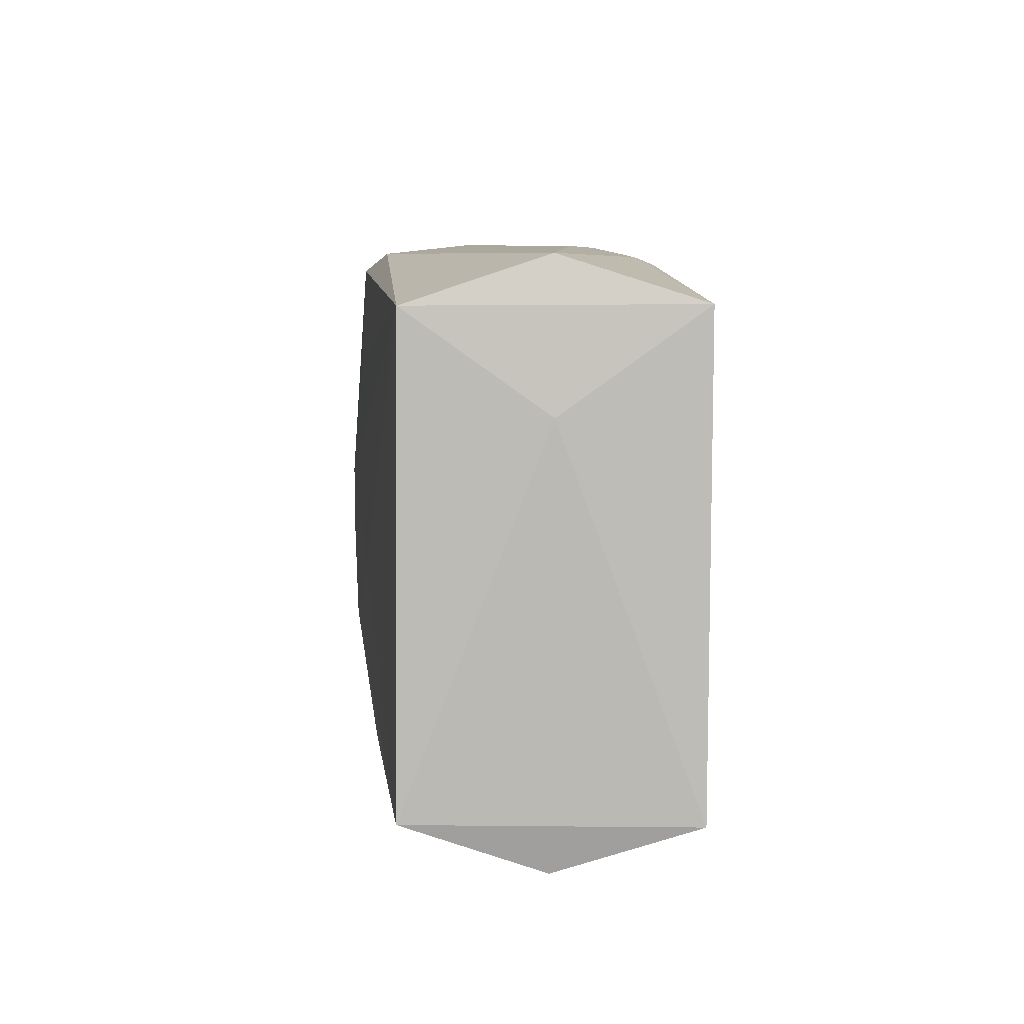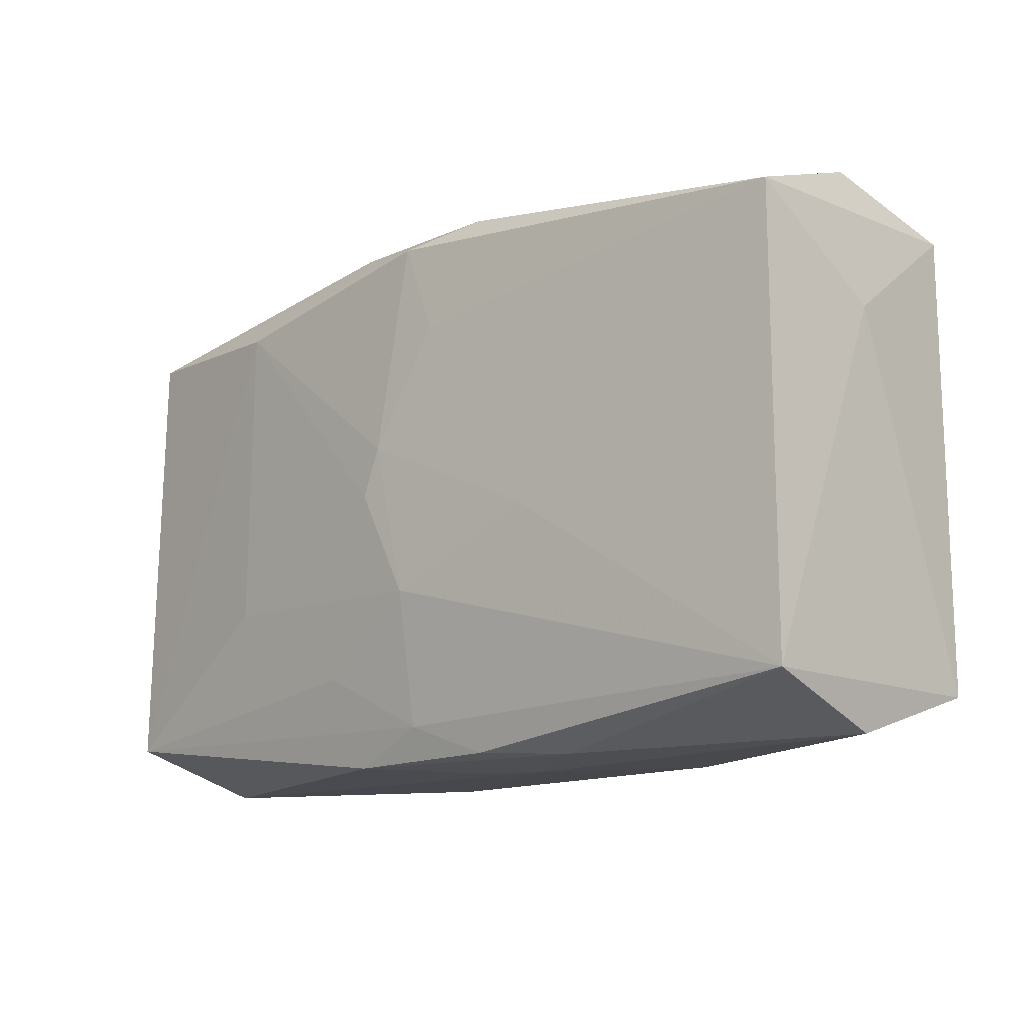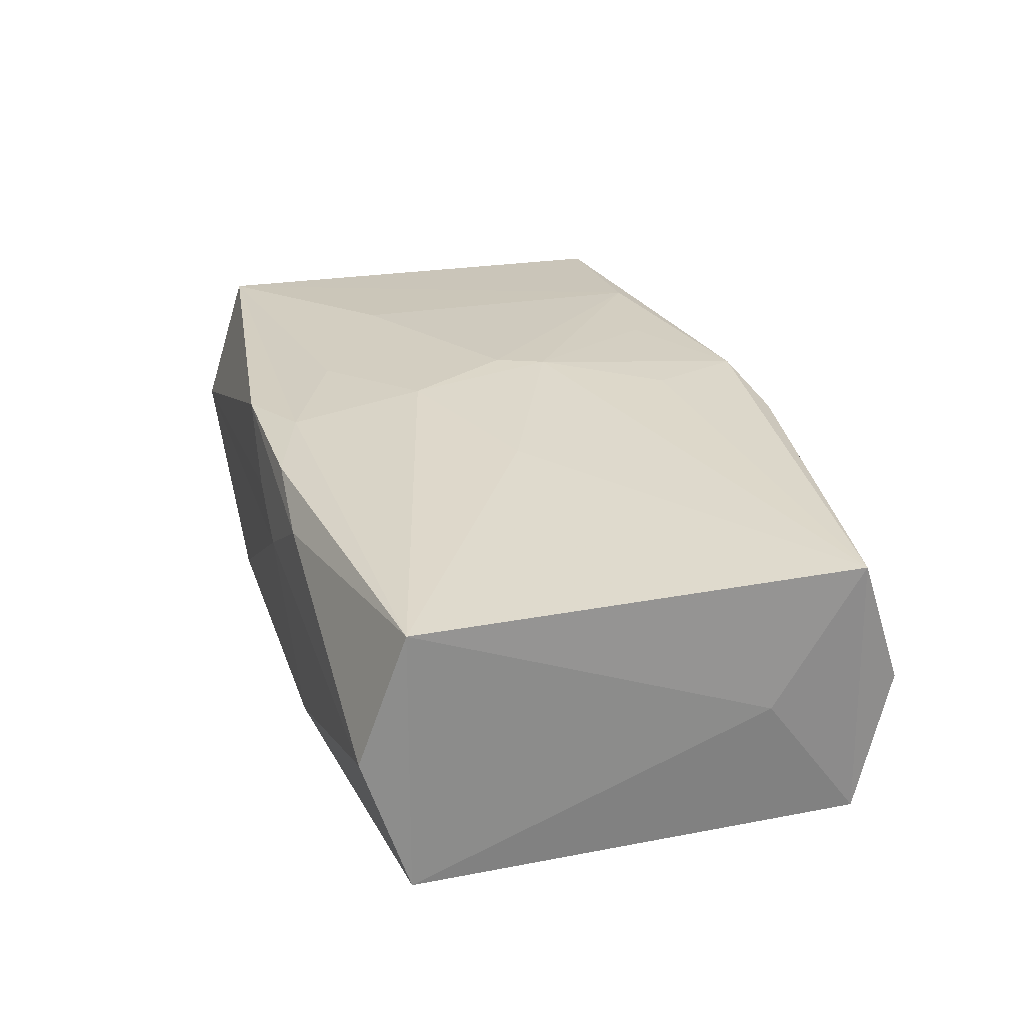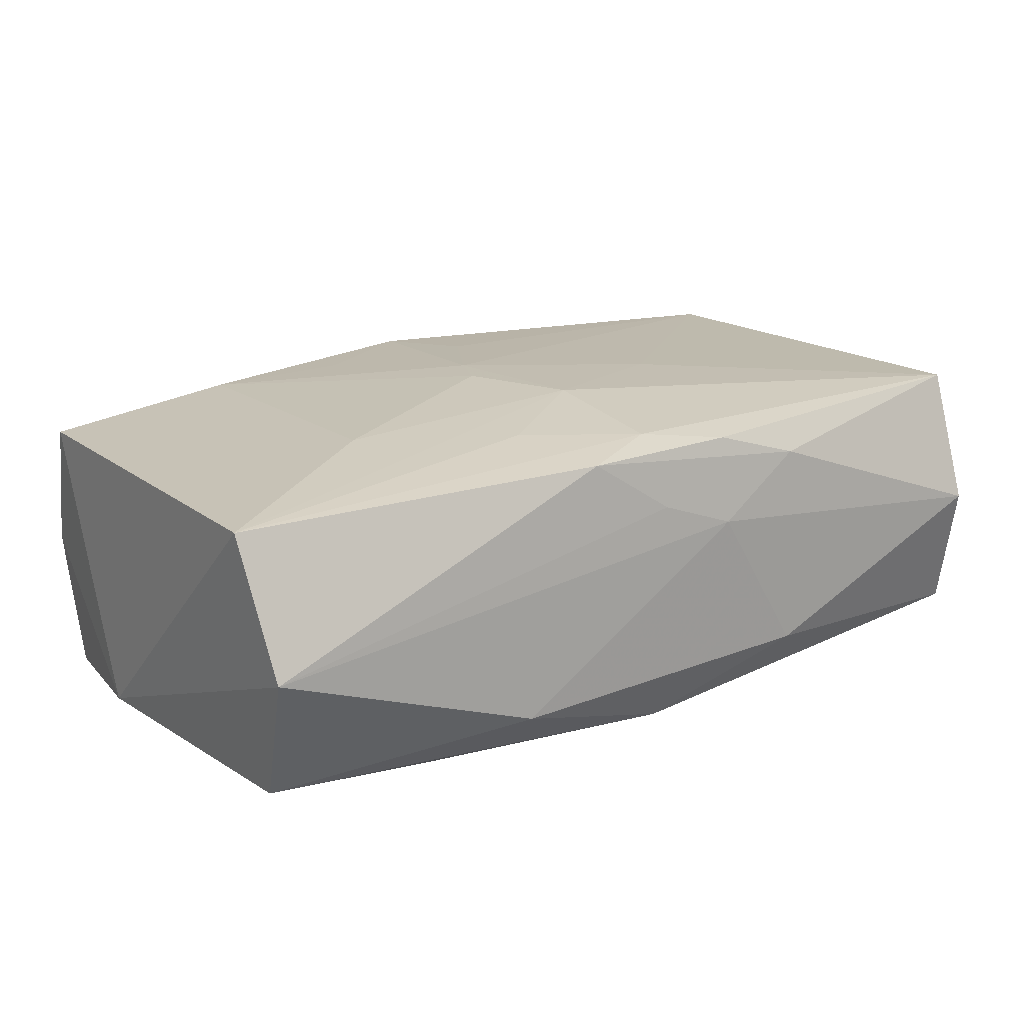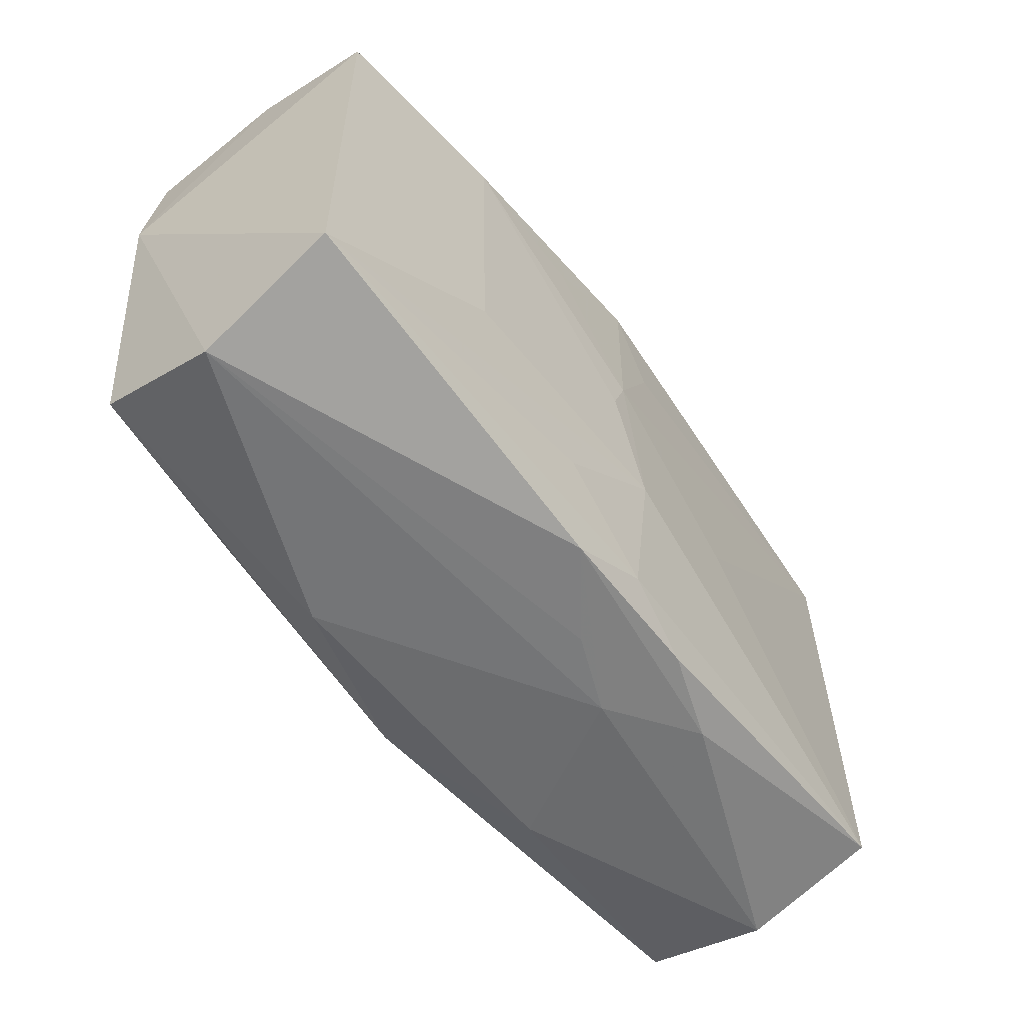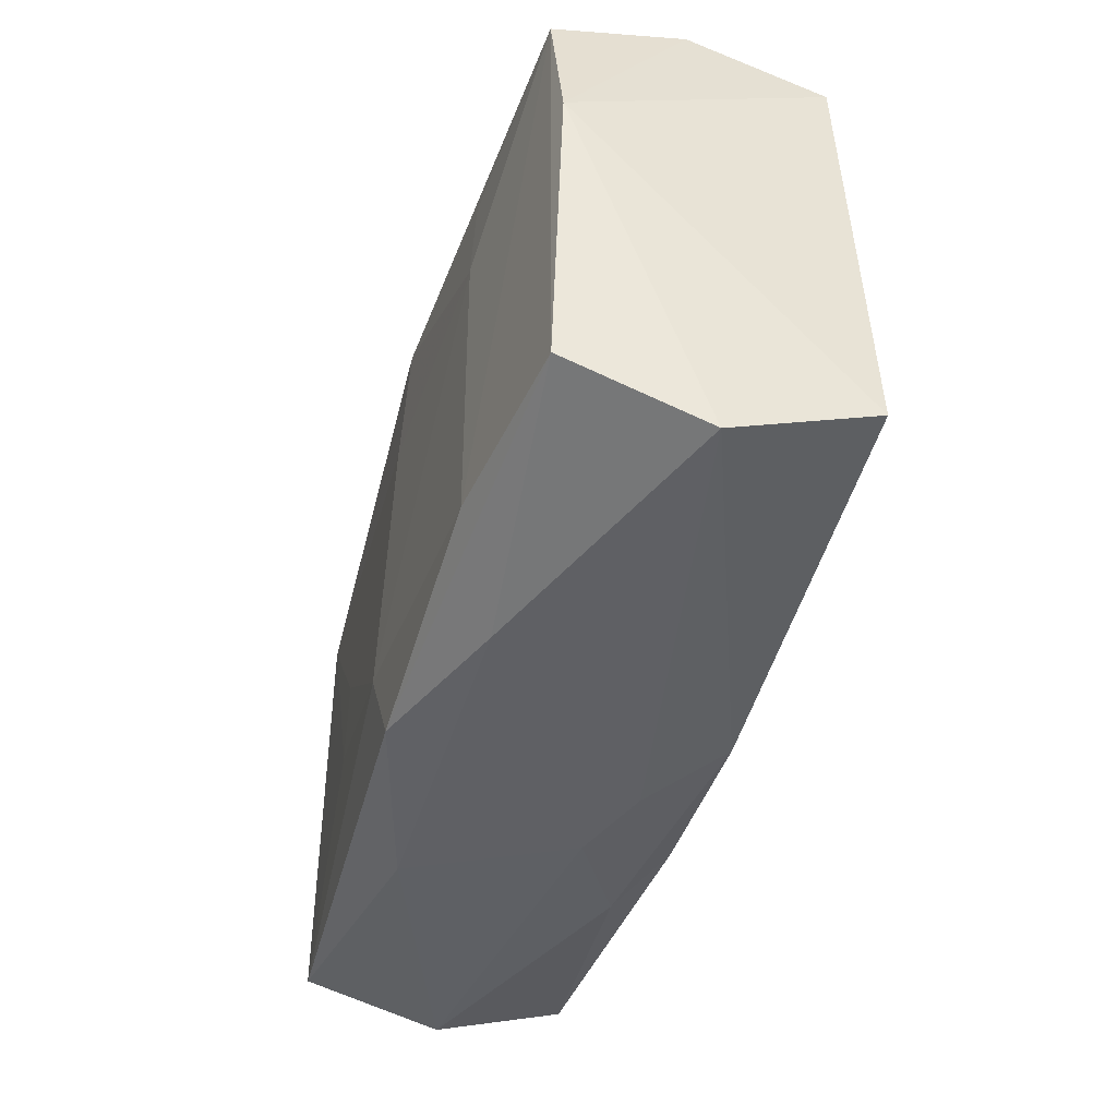
<metadata>
{"format":"obj","ext":"obj","renderer":"f3d","projection":"perspective","resolution":1024,"background":"white","views":[{"elev":6.7,"azim":84.1,"up":"+Y"},{"elev":-11.7,"azim":41.9,"up":"+Y"},{"elev":29.4,"azim":74.6,"up":"+Z"},{"elev":17.3,"azim":-33.5,"up":"+Z"},{"elev":-56.4,"azim":-55.5,"up":"+Y"},{"elev":-45.0,"azim":-108.3,"up":"+Y"}]}
</metadata>
<code>
v -0.01234 -0.02155 -0.008451
v 0.0001564 0.0217 -0.0064
v -0.0004247 0.01982 0.01198
v -0.01961 -0.007667 0.01145
v 0.006075 0.02177 -0.003733
v 0.01928 0.0001714 -0.01096
v -0.03478 0.005455 -0.01101
v 0.03401 -0.01649 0.01141
v 0.005794 0.02169 0.00366
v -0.01857 0.006942 -0.01255
v 0.001967 0.003666 0.01281
v 0.006411 -0.02155 0.004016
v 0.006426 0.02032 -0.01022
v -0.002482 0.0037 0.013
v 0.01329 -0.02083 0.008588
v 0.000129 -0.01821 0.01139
v -0.005889 0.02042 -0.01077
v 0.03388 -0.02015 0.001214
v -0.03331 0.01639 -0.01144
v -0.006268 0.02199 0.003338
v 0.006414 -0.0205 0.01071
v -0.03248 -0.0173 -0.01105
v 0.01187 -0.002521 0.01249
v 0.0003801 0.01911 -0.01207
v 0.003759 -0.0128 -0.01244
v -0.01956 0.01621 0.01105
v -0.01778 0.0152 -0.01202
v -0.03466 -0.01793 0.009423
v 0.03315 0.02098 0.0008832
v 0.01377 -0.02086 -0.007467
v 0.03469 0.01768 -0.009397
v -0.03334 0.02012 -0.001315
v 0.01303 0.02085 -0.007707
v 0.0009182 -0.01954 -0.01191
v -0.03353 -0.02155 -0.001011
v 0.002549 0.01274 0.01241
v 0.01946 -0.006983 -0.01095
v 0.03524 -0.01691 -0.009144
v -0.006639 0.02077 0.01002
v 0.03484 0.01035 0.001018
v -0.01281 0.02086 -0.008708
v -0.009252 0.01437 0.01184
v 0.0003452 -0.0214 0.006205
v -0.006124 -0.02099 0.01045
v -6.435e-05 -0.007837 0.01283
v -0.02158 0.02111 -0.005903
v -0.008525 -0.01392 0.01163
v -0.003922 4.102e-05 0.01298
v 0.005931 0.02115 0.01054
v -0.03407 0.01658 0.008868
v 0.000558 0.007594 -0.01255
v 0.03355 0.01759 0.01114
v -0.0182 -0.01666 -0.01234
f 52 8 40
f 40 8 38
f 8 52 23
f 37 38 25
f 40 38 31
f 38 37 31
f 31 52 40
f 18 38 8
f 14 52 36
f 45 23 14
f 8 23 45
f 14 26 48
f 48 45 14
f 11 52 14
f 14 23 11
f 11 23 52
f 24 31 51
f 13 31 24
f 52 31 29
f 29 49 52
f 6 37 25
f 6 31 37
f 25 51 6
f 6 51 31
f 39 49 20
f 42 26 14
f 22 19 53
f 50 28 26
f 28 45 4
f 45 48 4
f 26 28 4
f 4 48 26
f 53 19 10
f 25 53 10
f 10 51 25
f 24 51 10
f 38 18 30
f 25 38 34
f 34 53 25
f 38 30 34
f 34 22 53
f 5 29 33
f 31 13 33
f 33 29 31
f 9 5 20
f 9 29 5
f 20 49 9
f 49 29 9
f 15 18 8
f 8 21 15
f 8 45 16
f 16 21 8
f 49 39 3
f 26 42 3
f 3 50 26
f 39 50 3
f 3 36 52
f 52 49 3
f 14 36 3
f 3 42 14
f 7 22 35
f 19 22 7
f 35 28 7
f 28 50 7
f 19 7 32
f 32 7 50
f 32 39 20
f 32 50 39
f 27 19 24
f 24 10 27
f 27 10 19
f 35 22 1
f 22 34 1
f 1 34 30
f 2 33 13
f 5 33 2
f 20 5 2
f 12 30 18
f 18 15 12
f 12 1 30
f 35 1 12
f 47 45 28
f 28 16 47
f 47 16 45
f 46 41 19
f 19 32 46
f 46 32 20
f 20 2 46
f 46 2 41
f 17 2 13
f 41 2 17
f 17 13 24
f 24 19 17
f 19 41 17
f 44 15 21
f 44 12 15
f 44 28 35
f 44 16 28
f 21 16 44
f 35 12 43
f 43 44 35
f 12 44 43

</code>
